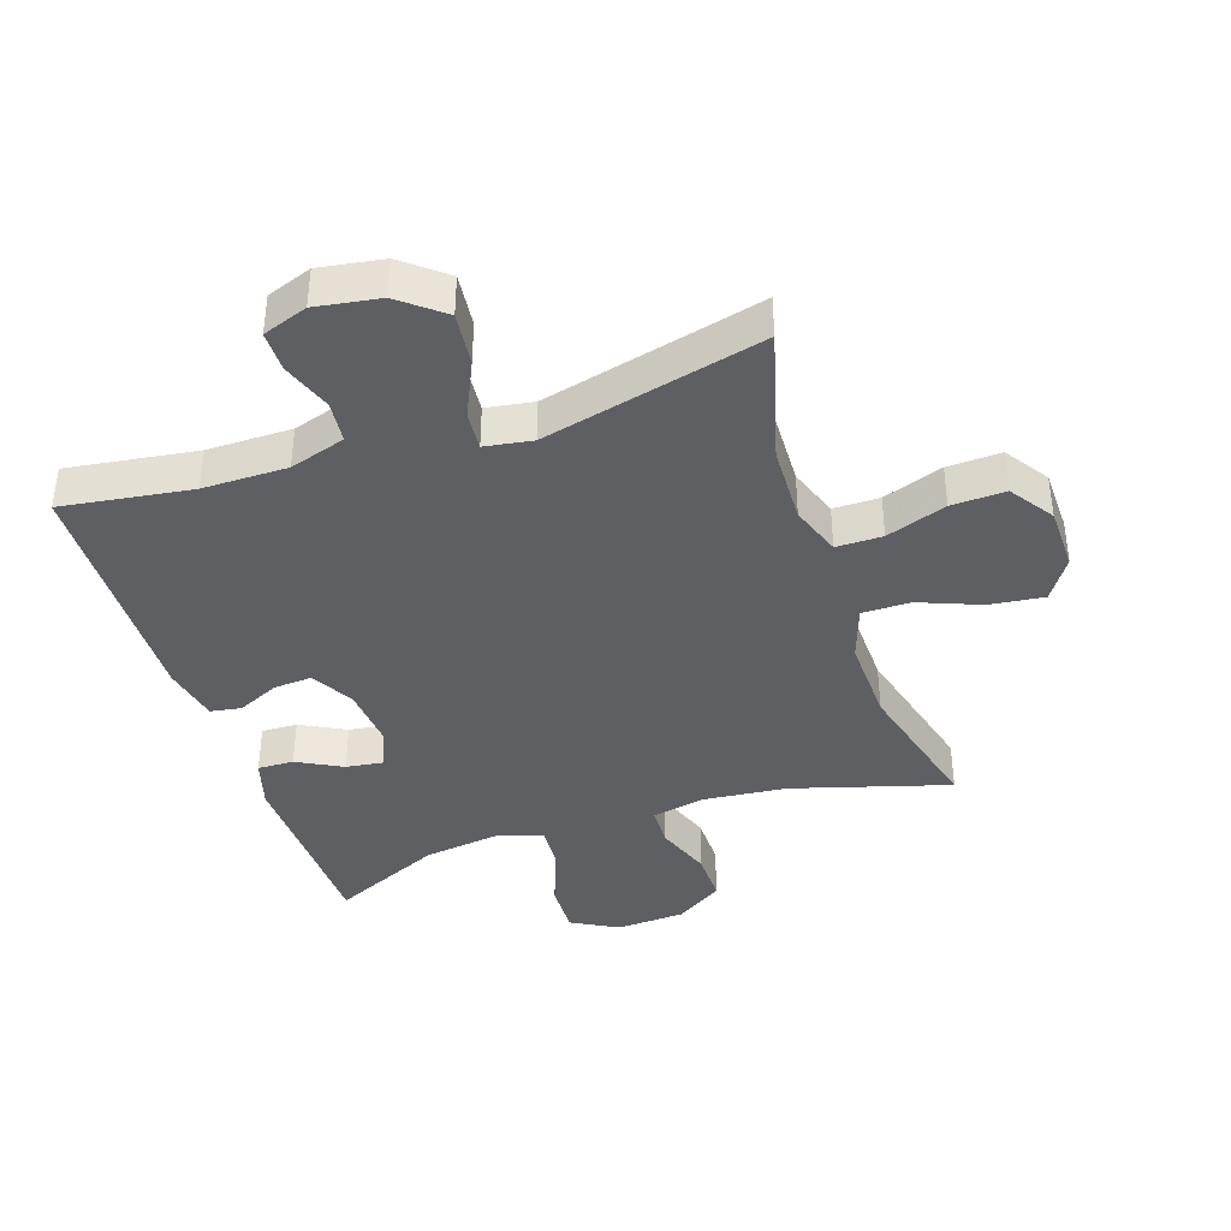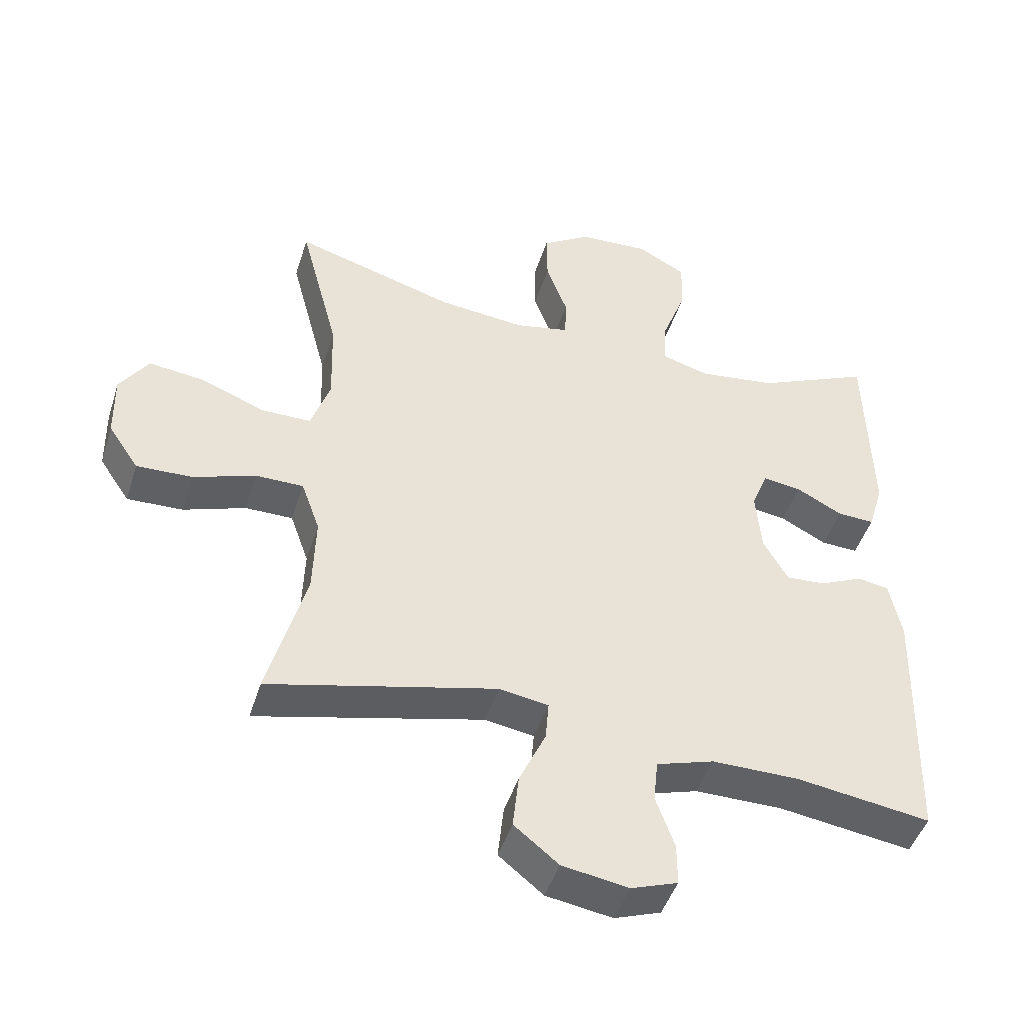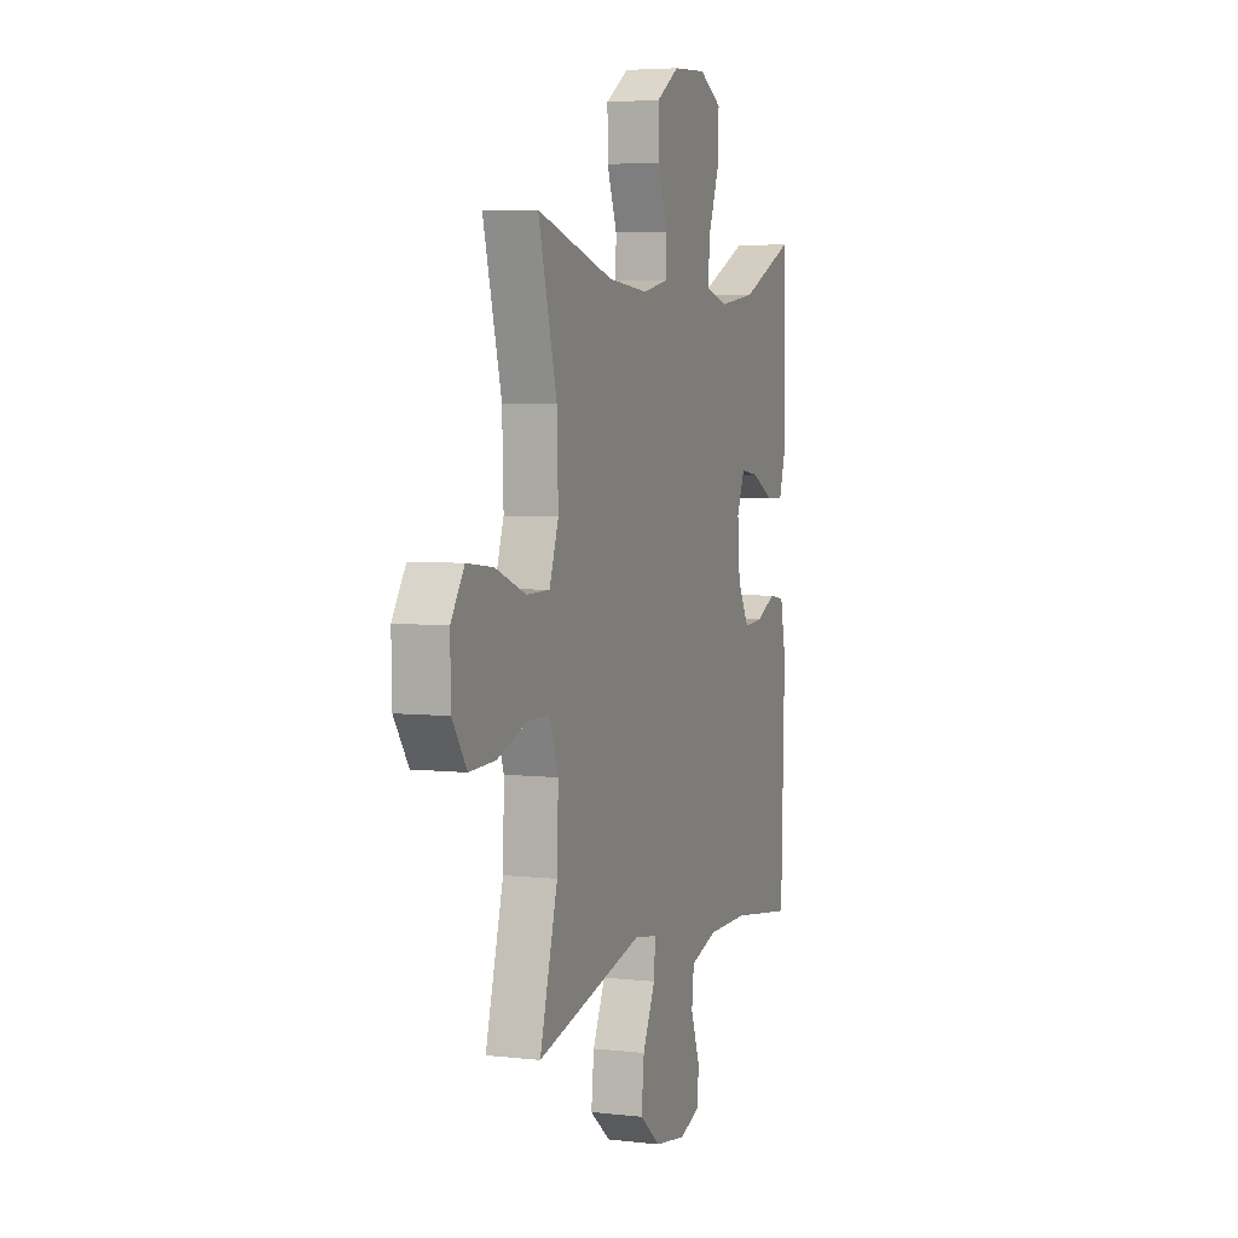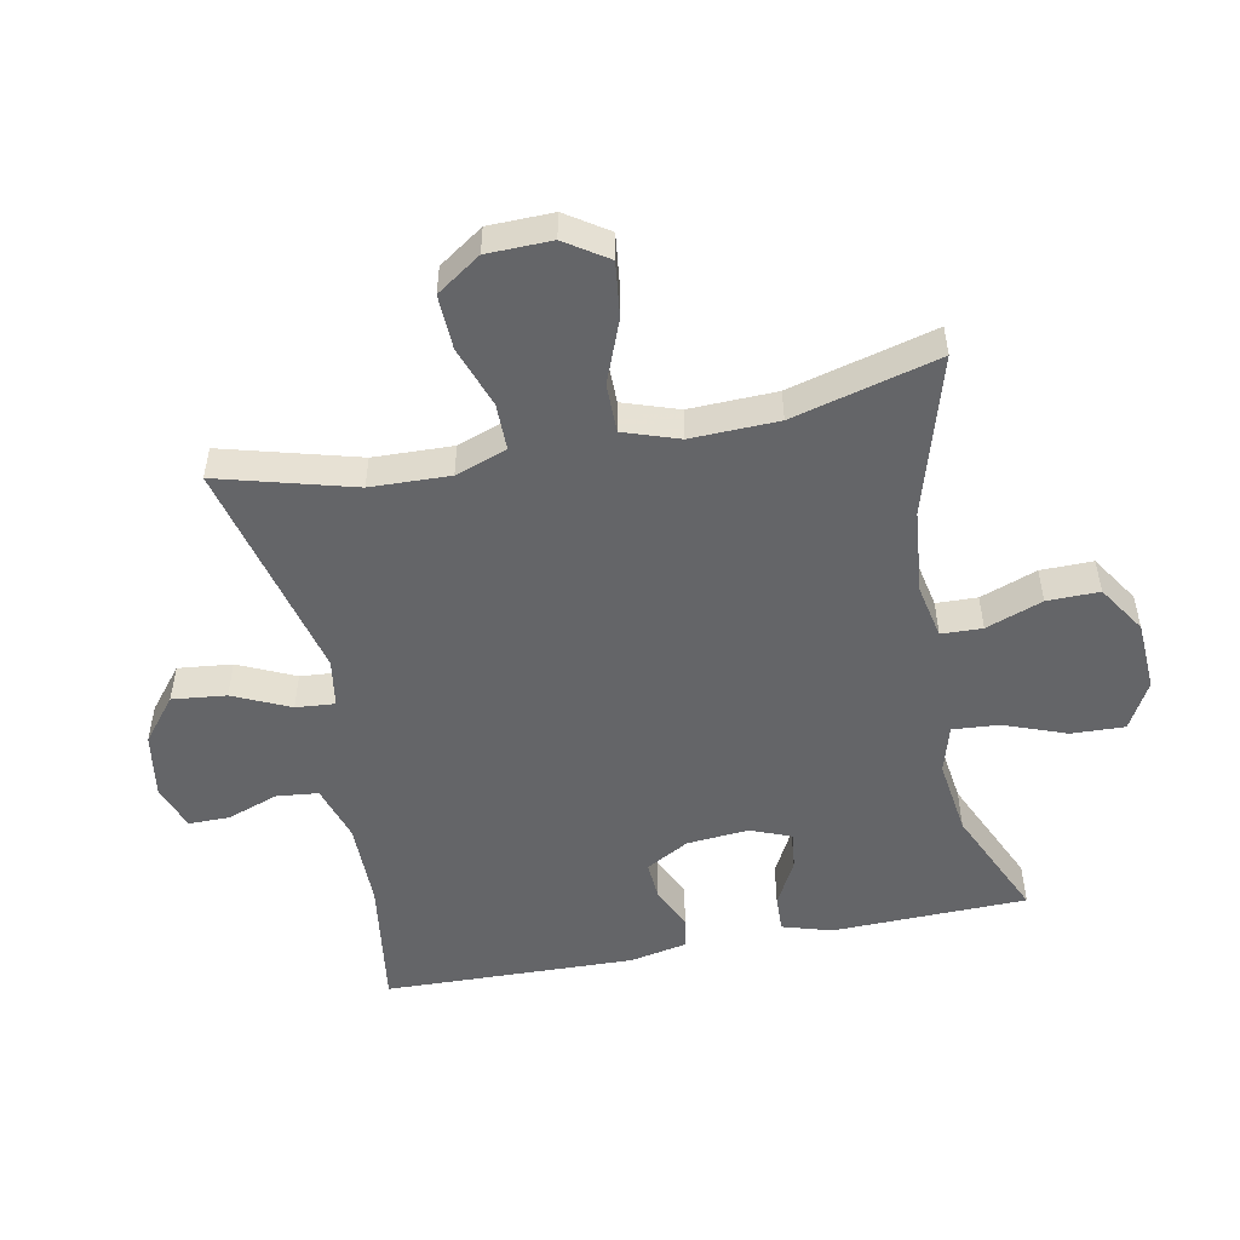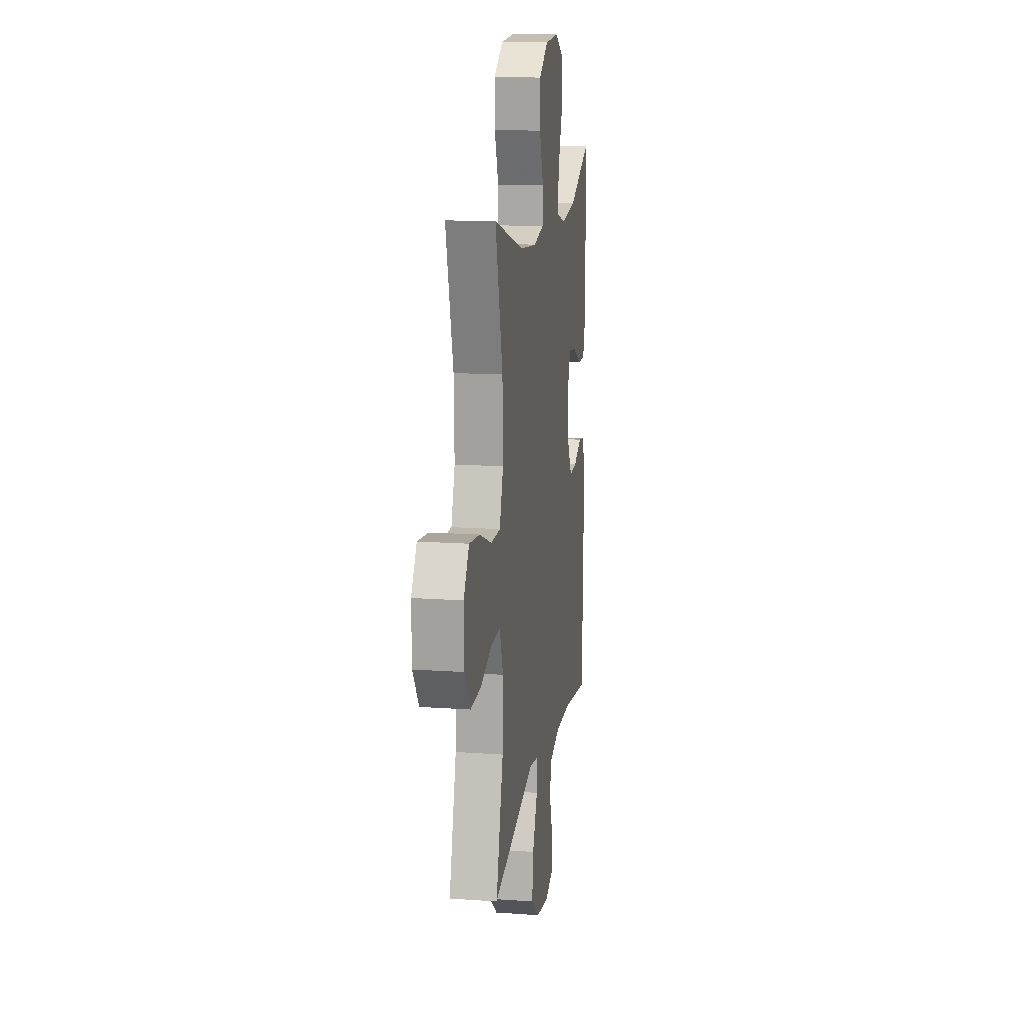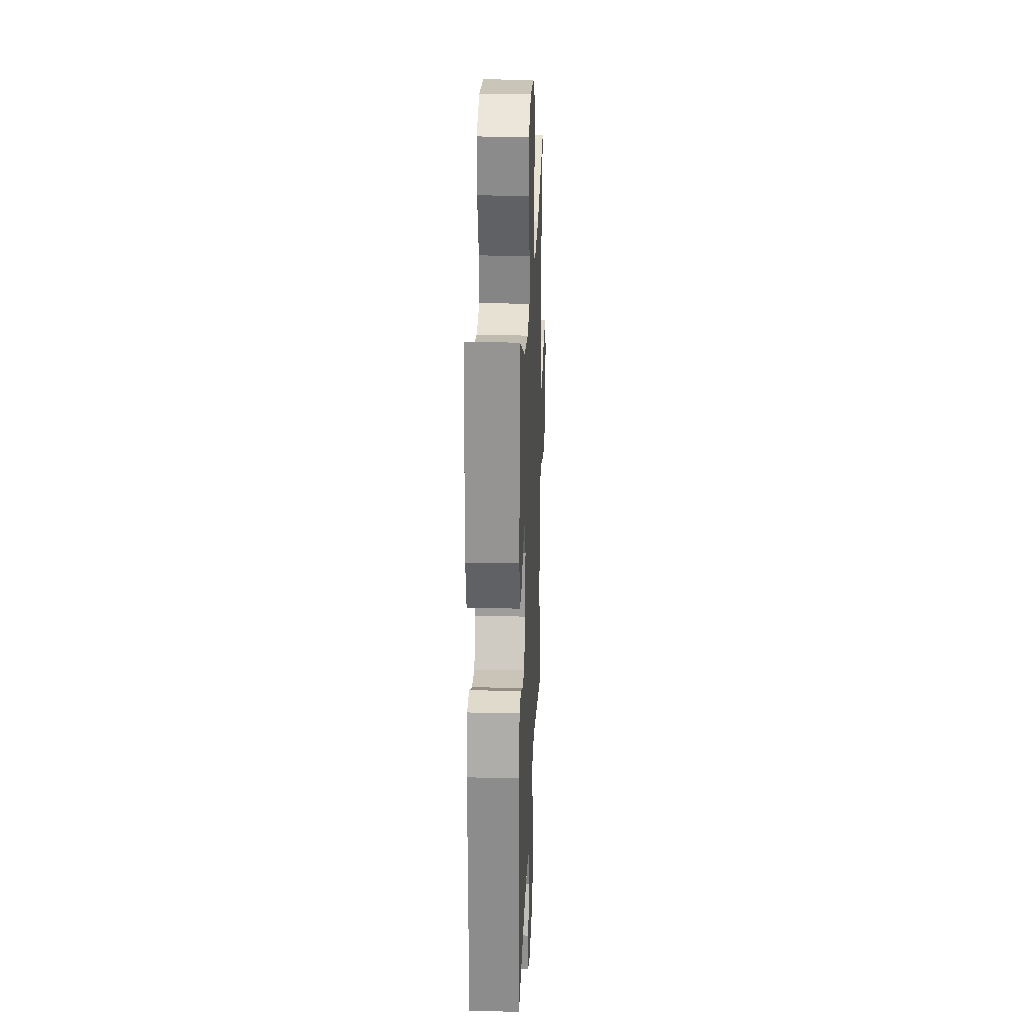
<metadata>
{"format":"obj","ext":"obj","renderer":"f3d","projection":"perspective","resolution":1024,"background":"white","views":[{"elev":-39.5,"azim":-161.5,"up":"+Y"},{"elev":-46.3,"azim":-17.3,"up":"+Z"},{"elev":5.0,"azim":-70.2,"up":"+Z"},{"elev":-51.5,"azim":-78.8,"up":"+Y"},{"elev":14.6,"azim":-81.2,"up":"+Z"},{"elev":23.8,"azim":92.3,"up":"+Z"}]}
</metadata>
<code>
v 0.5 0.07 0.5
v 0.507 0.07 0.201
v 0.484 0.07 0.125
v 0.428 0.07 0.127
v 0.358 0.07 0.164
v 0.3 0.07 0.172
v 0.275 0.07 0.109
v 0.283 0.07 0.014
v 0.32 0.07 -0.052
v 0.38 0.07 -0.048
v 0.445 0.07 -0.018
v 0.493 0.07 -0.026
v 0.511 0.07 -0.115
v 0.5 0.07 -0.5
v 0.298 0.07 -0.471
v 0.166 0.07 -0.471
v 0.079 0.07 -0.498
v 0.072 0.07 -0.562
v 0.1 0.07 -0.641
v 0.1 0.07 -0.704
v 0.03 0.07 -0.729
v -0.07 0.07 -0.713
v -0.137 0.07 -0.659
v -0.128 0.07 -0.576
v -0.088 0.07 -0.489
v -0.083 0.07 -0.429
v -0.157 0.07 -0.417
v -0.5 0.07 -0.5
v -0.443 0.07 -0.292
v -0.439 0.07 -0.17
v -0.467 0.07 -0.091
v -0.539 0.07 -0.091
v -0.633 0.07 -0.124
v -0.717 0.07 -0.127
v -0.763 0.07 -0.059
v -0.765 0.07 0.04
v -0.722 0.07 0.105
v -0.638 0.07 0.095
v -0.541 0.07 0.057
v -0.466 0.07 0.057
v -0.437 0.07 0.142
v -0.441 0.07 0.276
v -0.5 0.07 0.5
v -0.256 0.07 0.428
v -0.126 0.07 0.415
v -0.043 0.07 0.432
v -0.041 0.07 0.495
v -0.073 0.07 0.582
v -0.074 0.07 0.662
v 0 0.07 0.71
v 0.107 0.07 0.716
v 0.18 0.07 0.676
v 0.177 0.07 0.594
v 0.141 0.07 0.498
v 0.136 0.07 0.427
v 0.209 0.07 0.406
v 0.327 0.07 0.422
v 0.5 0 0.5
v 0.507 0 0.201
v 0.484 0 0.125
v 0.428 0 0.127
v 0.358 0 0.164
v 0.3 0 0.172
v 0.275 0 0.109
v 0.283 0 0.014
v 0.32 0 -0.052
v 0.38 0 -0.048
v 0.445 0 -0.018
v 0.493 0 -0.026
v 0.511 0 -0.115
v 0.5 0 -0.5
v 0.298 0 -0.471
v 0.166 0 -0.471
v 0.079 0 -0.498
v 0.072 0 -0.562
v 0.1 0 -0.641
v 0.1 0 -0.704
v 0.03 0 -0.729
v -0.07 0 -0.713
v -0.137 0 -0.659
v -0.128 0 -0.576
v -0.088 0 -0.489
v -0.083 0 -0.429
v -0.157 0 -0.417
v -0.5 0 -0.5
v -0.443 0 -0.292
v -0.439 0 -0.17
v -0.467 0 -0.091
v -0.539 0 -0.091
v -0.633 0 -0.124
v -0.717 0 -0.127
v -0.763 0 -0.059
v -0.765 0 0.04
v -0.722 0 0.105
v -0.638 0 0.095
v -0.541 0 0.057
v -0.466 0 0.057
v -0.437 0 0.142
v -0.441 0 0.276
v -0.5 0 0.5
v -0.256 0 0.428
v -0.126 0 0.415
v -0.043 0 0.432
v -0.041 0 0.495
v -0.073 0 0.582
v -0.074 0 0.662
v 0 0 0.71
v 0.107 0 0.716
v 0.18 0 0.676
v 0.177 0 0.594
v 0.141 0 0.498
v 0.136 0 0.427
v 0.209 0 0.406
v 0.327 0 0.422
f 51 52 53 54
f 51 54 55
f 50 51 55
f 47 48 49 50
f 46 47 50 55
f 45 46 55 56
f 42 43 44
f 41 42 44 45
f 40 41 45 56
f 36 37 38 39
f 36 39 40
f 35 36 40
f 32 33 34 35
f 31 32 35 40
f 30 31 40 56
f 27 28 29
f 26 27 29 30
f 22 23 24 25
f 22 25 26
f 21 22 26
f 18 19 20 21
f 17 18 21 26
f 16 17 26 30
f 12 13 14 15
f 10 11 12 15
f 9 10 15 16
f 8 9 16 30
f 2 3 4 5
f 57 1 2 5
f 57 5 6
f 56 57 6 7
f 7 8 30 56
f 111 110 109 108
f 112 111 108
f 112 108 107
f 107 106 105 104
f 112 107 104 103
f 113 112 103 102
f 101 100 99
f 102 101 99 98
f 113 102 98 97
f 96 95 94 93
f 97 96 93
f 97 93 92
f 92 91 90 89
f 97 92 89 88
f 113 97 88 87
f 86 85 84
f 87 86 84 83
f 82 81 80 79
f 83 82 79
f 83 79 78
f 78 77 76 75
f 83 78 75 74
f 87 83 74 73
f 72 71 70 69
f 72 69 68 67
f 73 72 67 66
f 87 73 66 65
f 62 61 60 59
f 62 59 58 114
f 63 62 114
f 64 63 114 113
f 113 87 65 64
f 1 58 59 2
f 2 59 60 3
f 3 60 61 4
f 4 61 62 5
f 5 62 63 6
f 6 63 64 7
f 7 64 65 8
f 8 65 66 9
f 9 66 67 10
f 10 67 68 11
f 11 68 69 12
f 12 69 70 13
f 13 70 71 14
f 14 71 72 15
f 15 72 73 16
f 16 73 74 17
f 17 74 75 18
f 18 75 76 19
f 19 76 77 20
f 20 77 78 21
f 21 78 79 22
f 22 79 80 23
f 23 80 81 24
f 24 81 82 25
f 25 82 83 26
f 26 83 84 27
f 27 84 85 28
f 28 85 86 29
f 29 86 87 30
f 30 87 88 31
f 31 88 89 32
f 32 89 90 33
f 33 90 91 34
f 34 91 92 35
f 35 92 93 36
f 36 93 94 37
f 37 94 95 38
f 38 95 96 39
f 39 96 97 40
f 40 97 98 41
f 41 98 99 42
f 42 99 100 43
f 43 100 101 44
f 44 101 102 45
f 45 102 103 46
f 46 103 104 47
f 47 104 105 48
f 48 105 106 49
f 49 106 107 50
f 50 107 108 51
f 51 108 109 52
f 52 109 110 53
f 53 110 111 54
f 54 111 112 55
f 55 112 113 56
f 56 113 114 57
f 57 114 58 1

</code>
